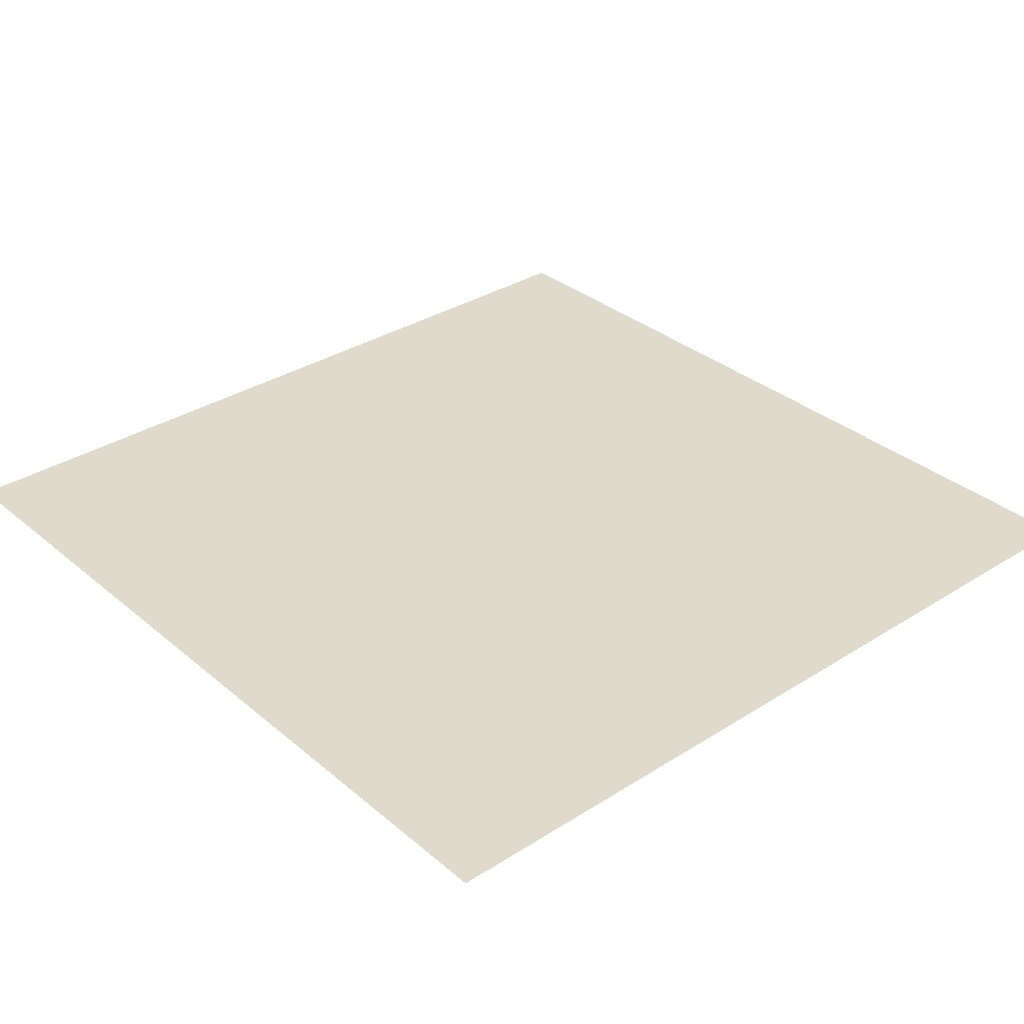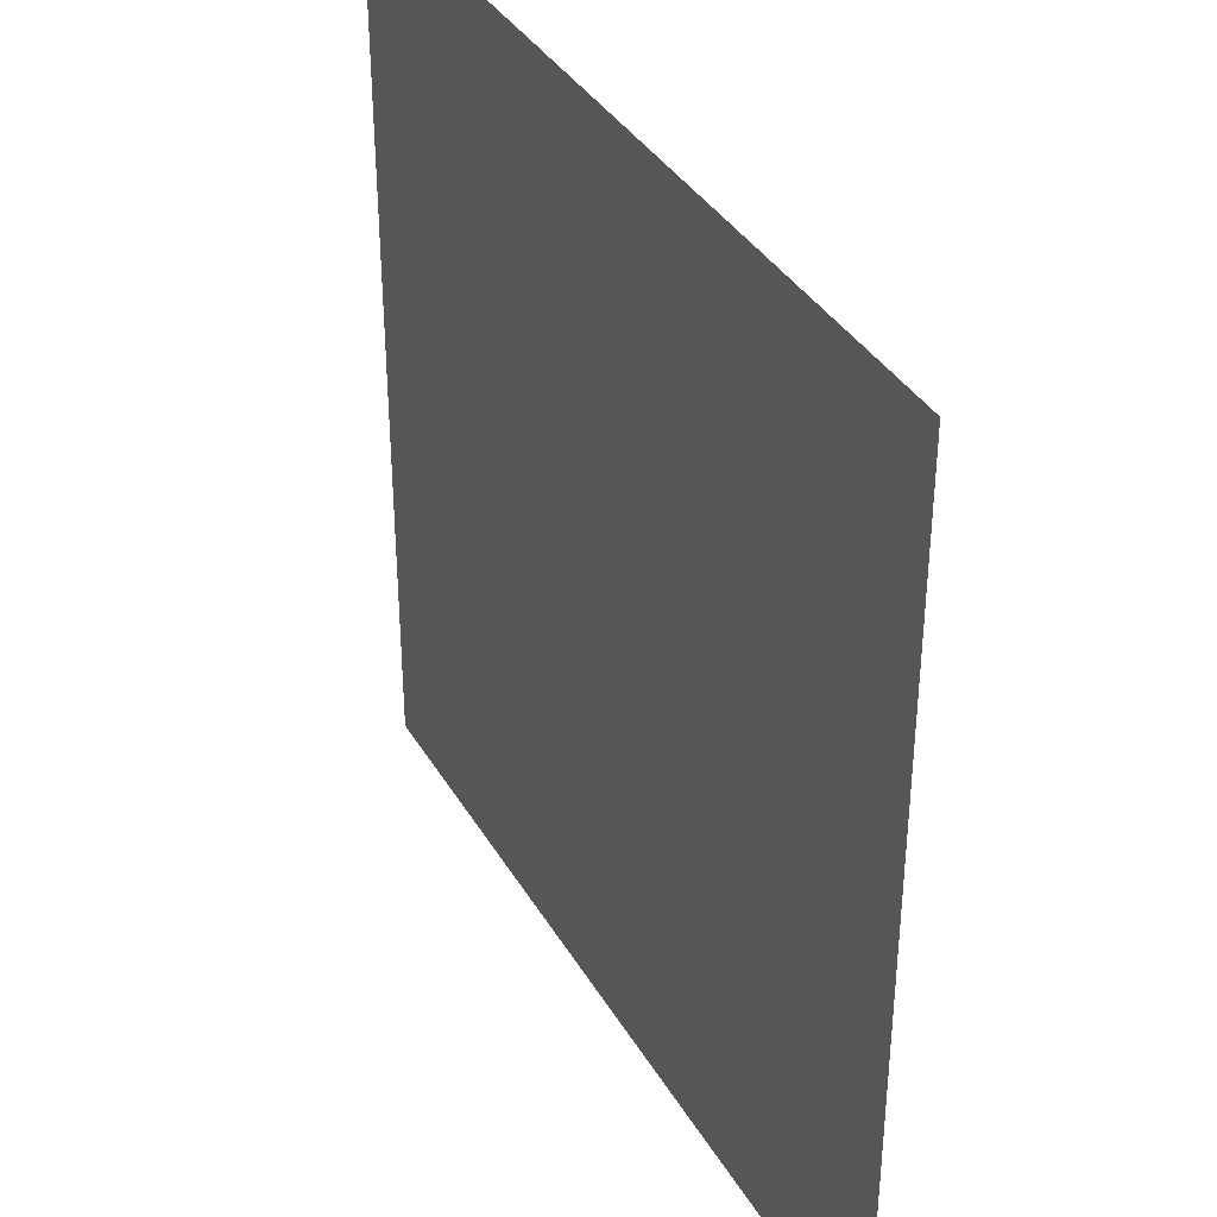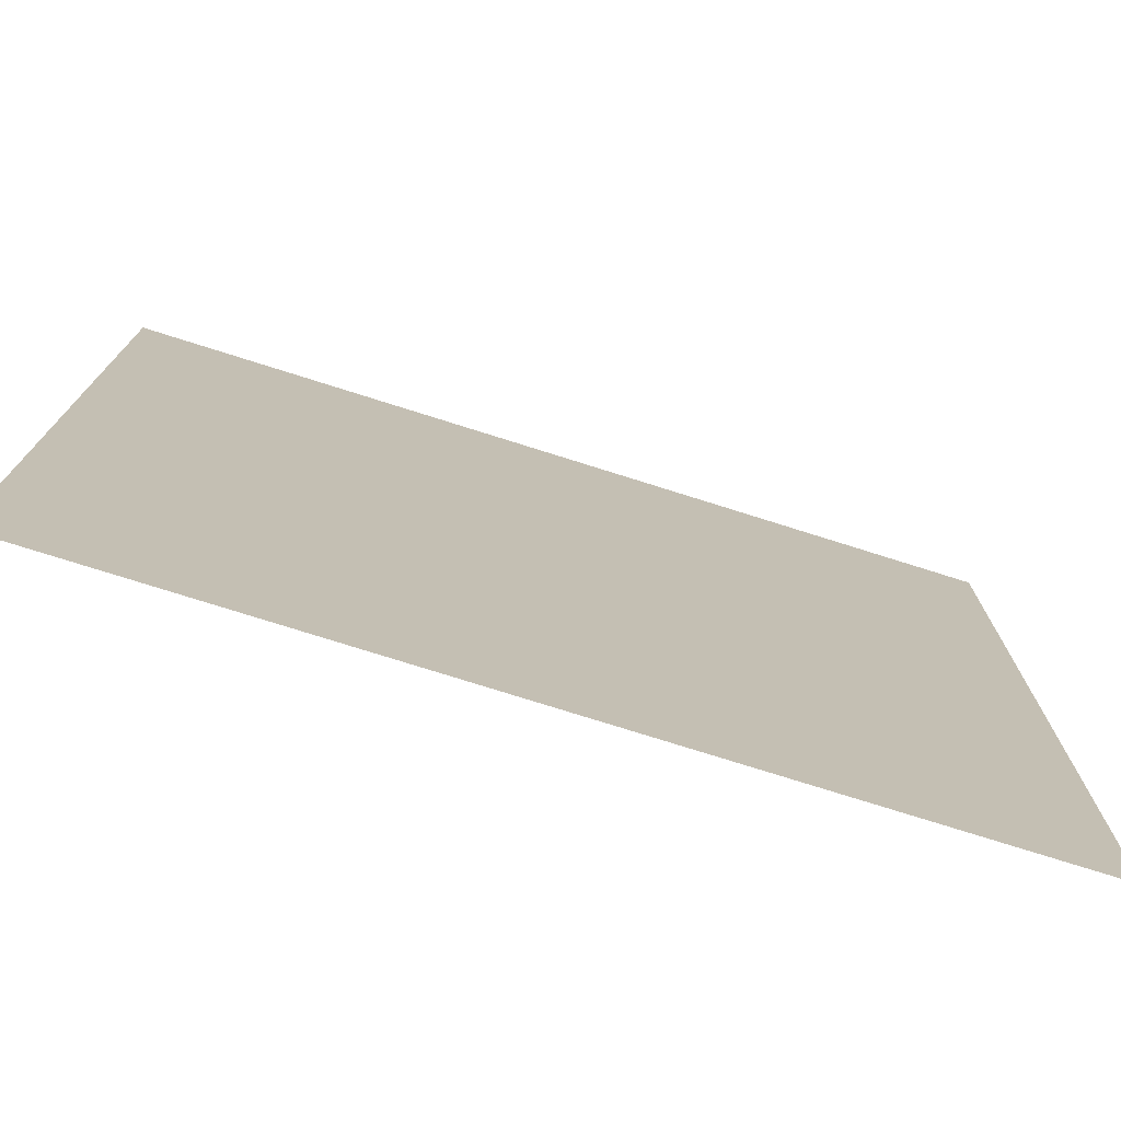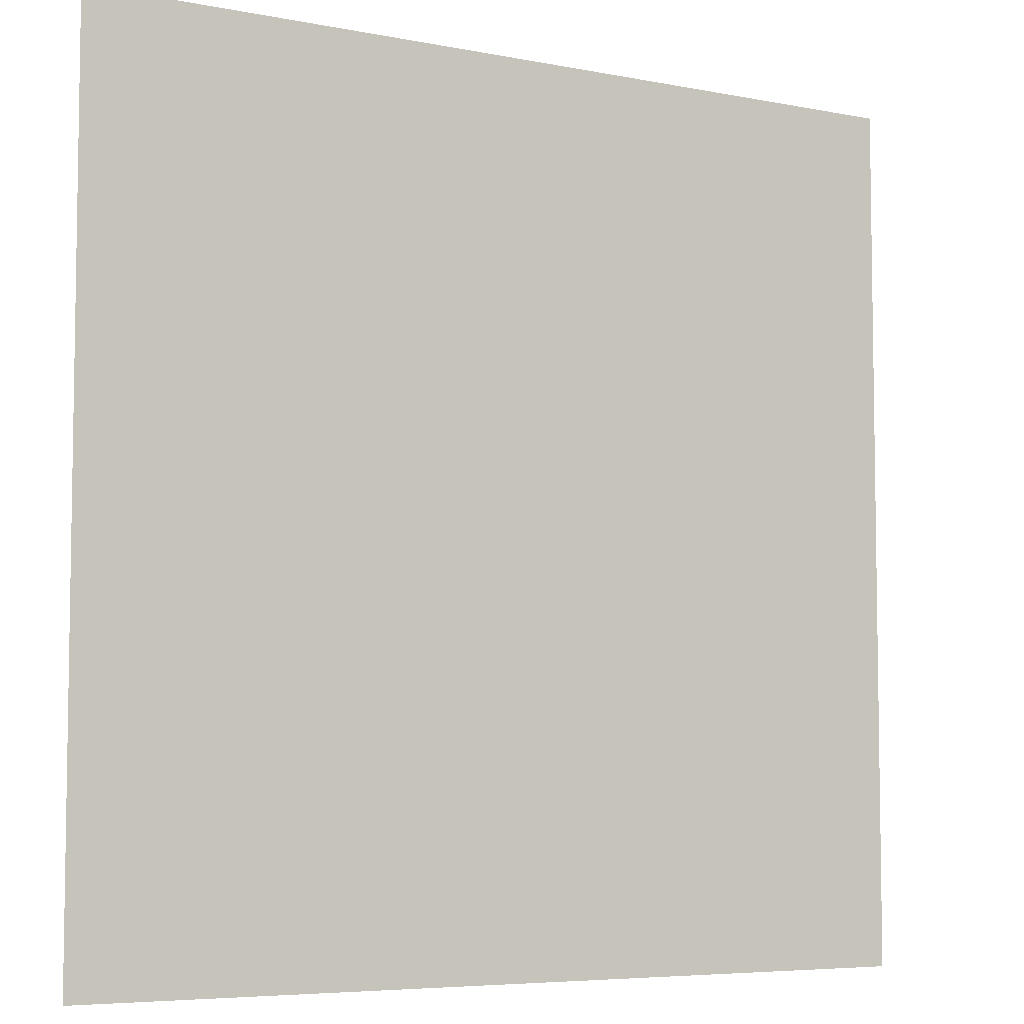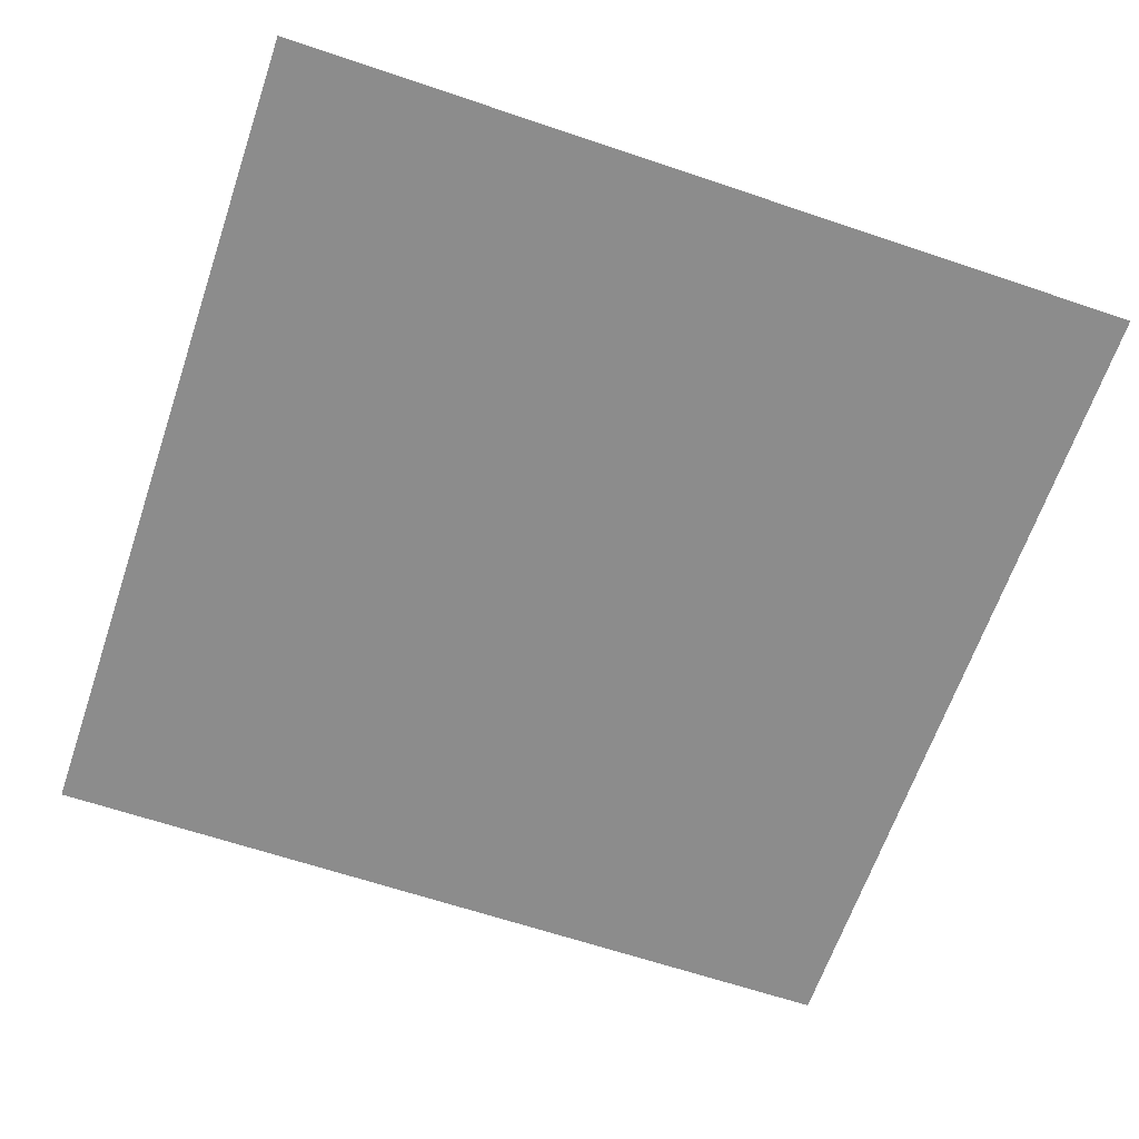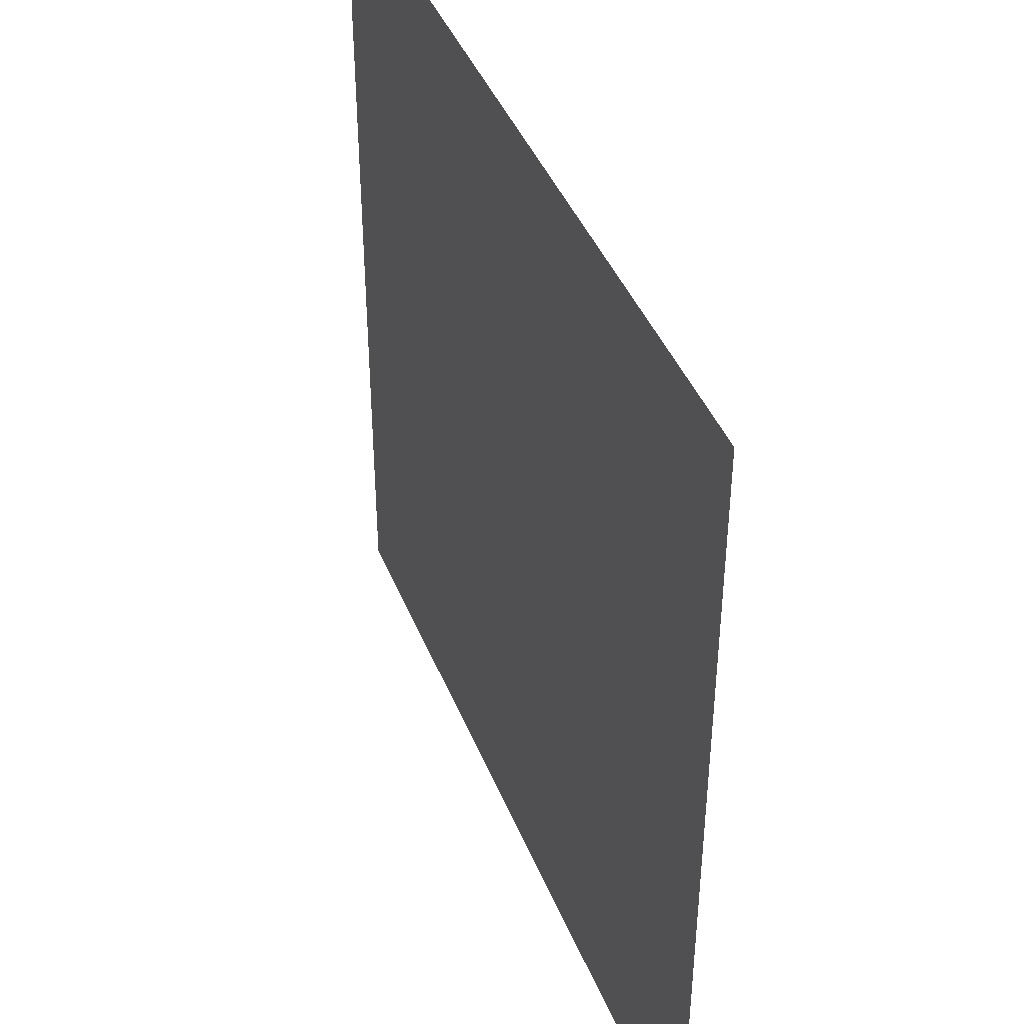
<metadata>
{"format":"obj","ext":"obj","renderer":"f3d","projection":"perspective","resolution":1024,"background":"white","views":[{"elev":33.1,"azim":138.9,"up":"+Y"},{"elev":37.0,"azim":62.9,"up":"+Z"},{"elev":-76.1,"azim":162.5,"up":"+Z"},{"elev":-6.0,"azim":148.8,"up":"+Z"},{"elev":-64.2,"azim":71.2,"up":"+Y"},{"elev":42.6,"azim":69.0,"up":"+Z"}]}
</metadata>
<code>
o Grid
v -1 0.64 1
v -0.7778 0.64 1
v -0.7778 0.64 0.7778
v -1 0.64 0.7778
v -0.5556 0.64 1
v -0.5556 0.64 0.7778
v -0.3333 0.64 1
v -0.3333 0.64 0.7778
v -0.1111 0.64 1
v -0.1111 0.64 0.7778
v 0.1111 0.64 1
v 0.1111 0.64 0.7778
v 0.3333 0.64 1
v 0.3333 0.64 0.7778
v 0.5556 0.64 1
v 0.5556 0.64 0.7778
v 0.7778 0.64 1
v 0.7778 0.64 0.7778
v 1 0.64 1
v 1 0.64 0.7778
v -0.7778 0.64 0.5556
v -1 0.64 0.5556
v -0.5556 0.64 0.5556
v -0.3333 0.64 0.5556
v -0.1111 0.64 0.5556
v 0.1111 0.64 0.5556
v 0.3333 0.64 0.5556
v 0.5556 0.64 0.5556
v 0.7778 0.64 0.5556
v 1 0.64 0.5556
v -0.7778 0.64 0.3333
v -1 0.64 0.3333
v -0.5556 0.64 0.3333
v -0.3333 0.64 0.3333
v -0.1111 0.64 0.3333
v 0.1111 0.64 0.3333
v 0.3333 0.64 0.3333
v 0.5556 0.64 0.3333
v 0.7778 0.64 0.3333
v 1 0.64 0.3333
v -0.7778 0.64 0.1111
v -1 0.64 0.1111
v -0.5556 0.64 0.1111
v -0.3333 0.64 0.1111
v -0.1111 0.64 0.1111
v 0.1111 0.64 0.1111
v 0.3333 0.64 0.1111
v 0.5556 0.64 0.1111
v 0.7778 0.64 0.1111
v 1 0.64 0.1111
v -0.7778 0.64 -0.1111
v -1 0.64 -0.1111
v -0.5556 0.64 -0.1111
v -0.3333 0.64 -0.1111
v -0.1111 0.64 -0.1111
v 0.1111 0.64 -0.1111
v 0.3333 0.64 -0.1111
v 0.5556 0.64 -0.1111
v 0.7778 0.64 -0.1111
v 1 0.64 -0.1111
v -0.7778 0.64 -0.3333
v -1 0.64 -0.3333
v -0.5556 0.64 -0.3333
v -0.3333 0.64 -0.3333
v -0.1111 0.64 -0.3333
v 0.1111 0.64 -0.3333
v 0.3333 0.64 -0.3333
v 0.5556 0.64 -0.3333
v 0.7778 0.64 -0.3333
v 1 0.64 -0.3333
v -0.7778 0.64 -0.5556
v -1 0.64 -0.5556
v -0.5556 0.64 -0.5556
v -0.3333 0.64 -0.5556
v -0.1111 0.64 -0.5556
v 0.1111 0.64 -0.5556
v 0.3333 0.64 -0.5556
v 0.5556 0.64 -0.5556
v 0.7778 0.64 -0.5556
v 1 0.64 -0.5556
v -0.7778 0.64 -0.7778
v -1 0.64 -0.7778
v -0.5556 0.64 -0.7778
v -0.3333 0.64 -0.7778
v -0.1111 0.64 -0.7778
v 0.1111 0.64 -0.7778
v 0.3333 0.64 -0.7778
v 0.5556 0.64 -0.7778
v 0.7778 0.64 -0.7778
v 1 0.64 -0.7778
v -0.7778 0.64 -1
v -1 0.64 -1
v -0.5556 0.64 -1
v -0.3333 0.64 -1
v -0.1111 0.64 -1
v 0.1111 0.64 -1
v 0.3333 0.64 -1
v 0.5556 0.64 -1
v 0.7778 0.64 -1
v 1 0.64 -1
f 1 2 3 4
f 2 5 6 3
f 5 7 8 6
f 7 9 10 8
f 9 11 12 10
f 11 13 14 12
f 13 15 16 14
f 15 17 18 16
f 17 19 20 18
f 4 3 21 22
f 3 6 23 21
f 6 8 24 23
f 8 10 25 24
f 10 12 26 25
f 12 14 27 26
f 14 16 28 27
f 16 18 29 28
f 18 20 30 29
f 22 21 31 32
f 21 23 33 31
f 23 24 34 33
f 24 25 35 34
f 25 26 36 35
f 26 27 37 36
f 27 28 38 37
f 28 29 39 38
f 29 30 40 39
f 32 31 41 42
f 31 33 43 41
f 33 34 44 43
f 34 35 45 44
f 35 36 46 45
f 36 37 47 46
f 37 38 48 47
f 38 39 49 48
f 39 40 50 49
f 42 41 51 52
f 41 43 53 51
f 43 44 54 53
f 44 45 55 54
f 45 46 56 55
f 46 47 57 56
f 47 48 58 57
f 48 49 59 58
f 49 50 60 59
f 52 51 61 62
f 51 53 63 61
f 53 54 64 63
f 54 55 65 64
f 55 56 66 65
f 56 57 67 66
f 57 58 68 67
f 58 59 69 68
f 59 60 70 69
f 62 61 71 72
f 61 63 73 71
f 63 64 74 73
f 64 65 75 74
f 65 66 76 75
f 66 67 77 76
f 67 68 78 77
f 68 69 79 78
f 69 70 80 79
f 72 71 81 82
f 71 73 83 81
f 73 74 84 83
f 74 75 85 84
f 75 76 86 85
f 76 77 87 86
f 77 78 88 87
f 78 79 89 88
f 79 80 90 89
f 82 81 91 92
f 81 83 93 91
f 83 84 94 93
f 84 85 95 94
f 85 86 96 95
f 86 87 97 96
f 87 88 98 97
f 88 89 99 98
f 89 90 100 99

</code>
